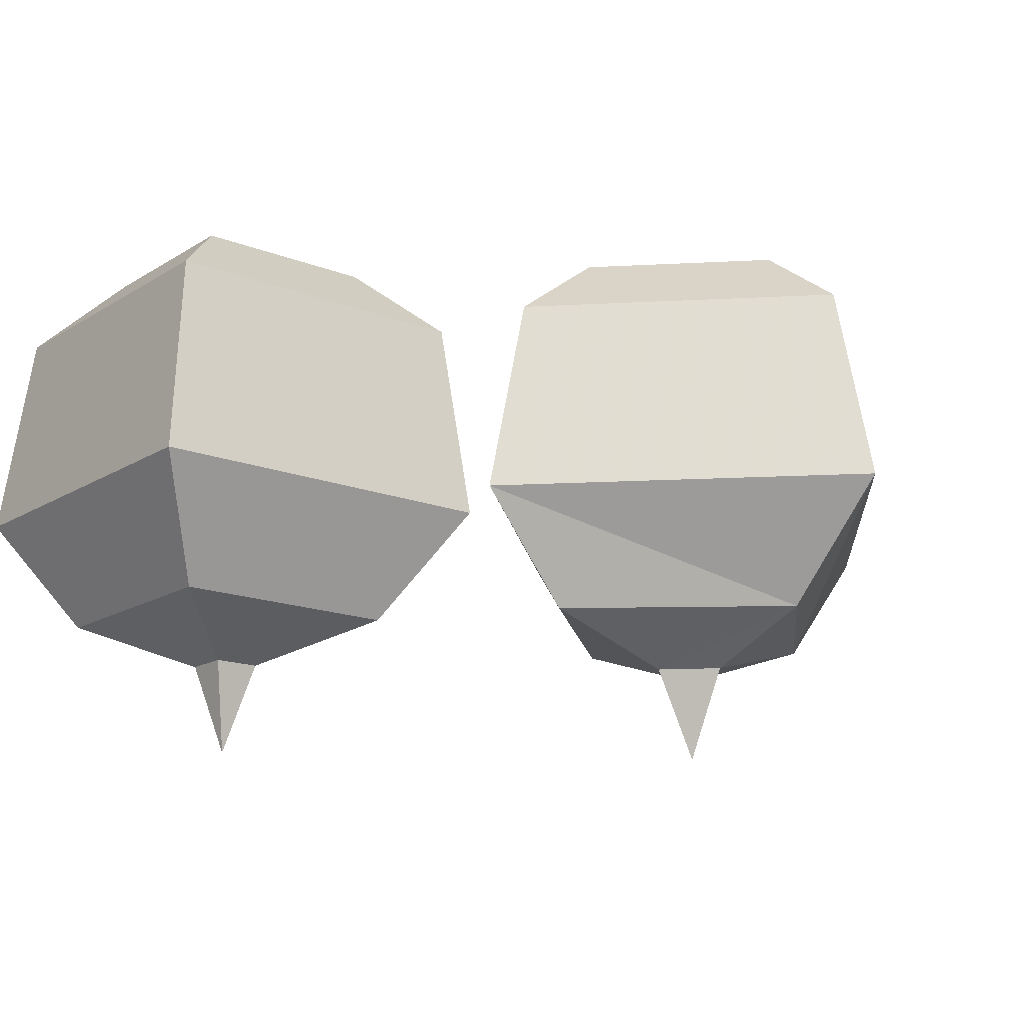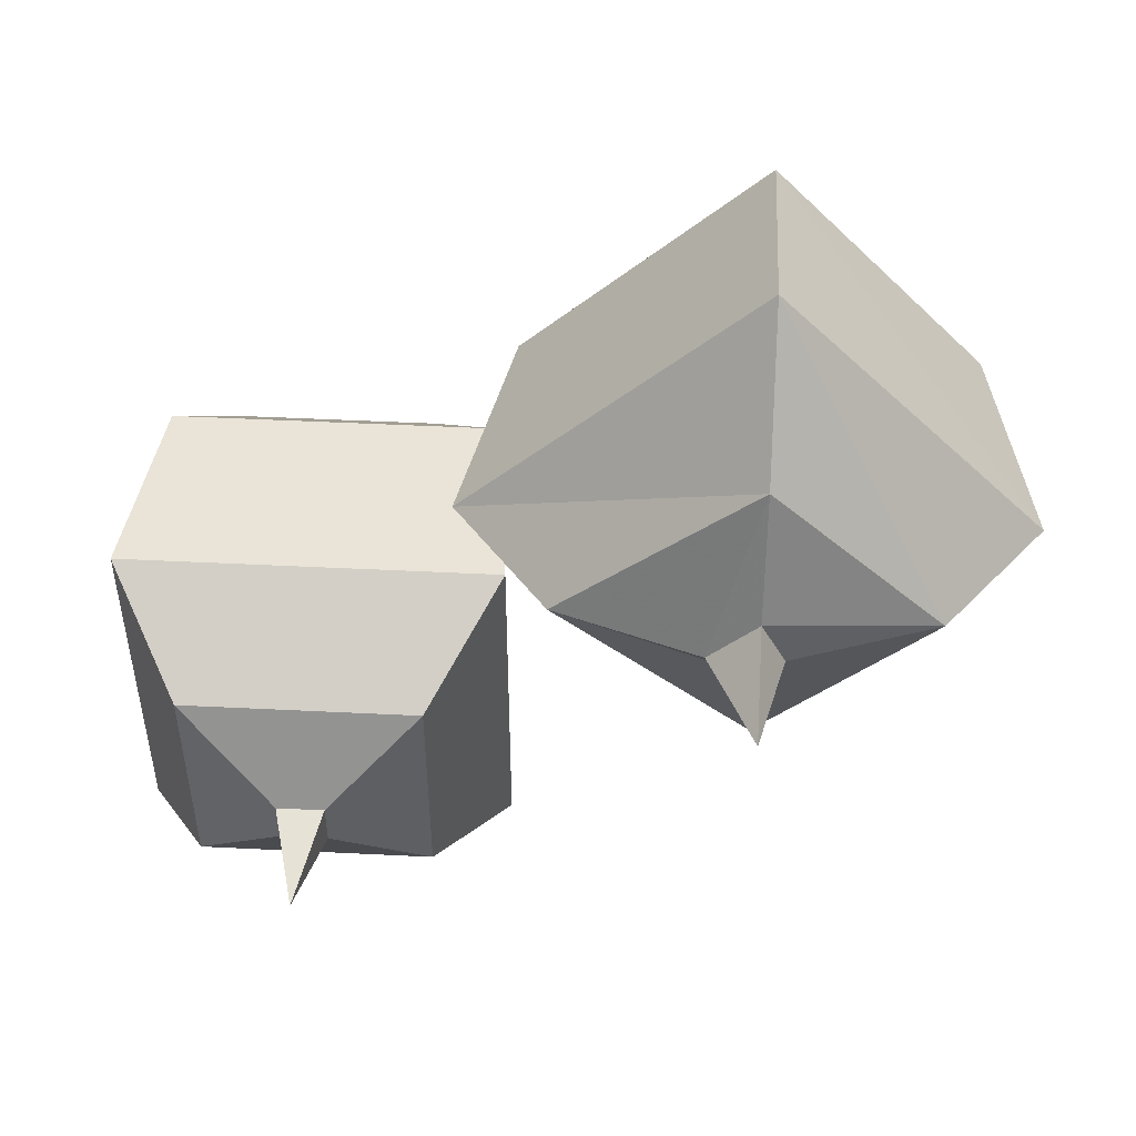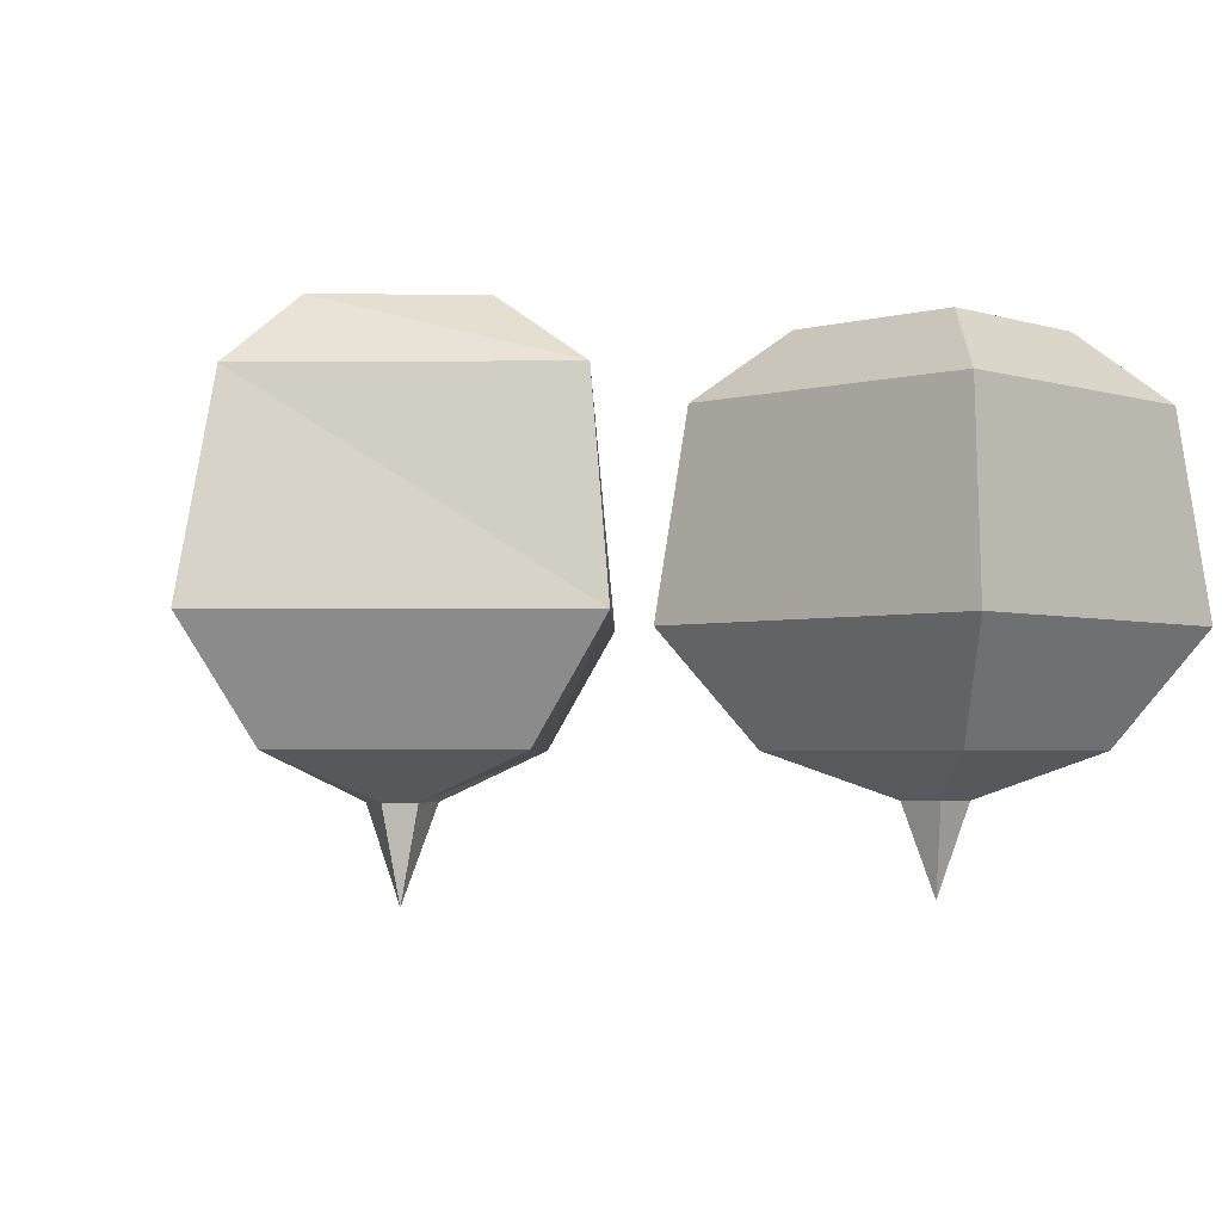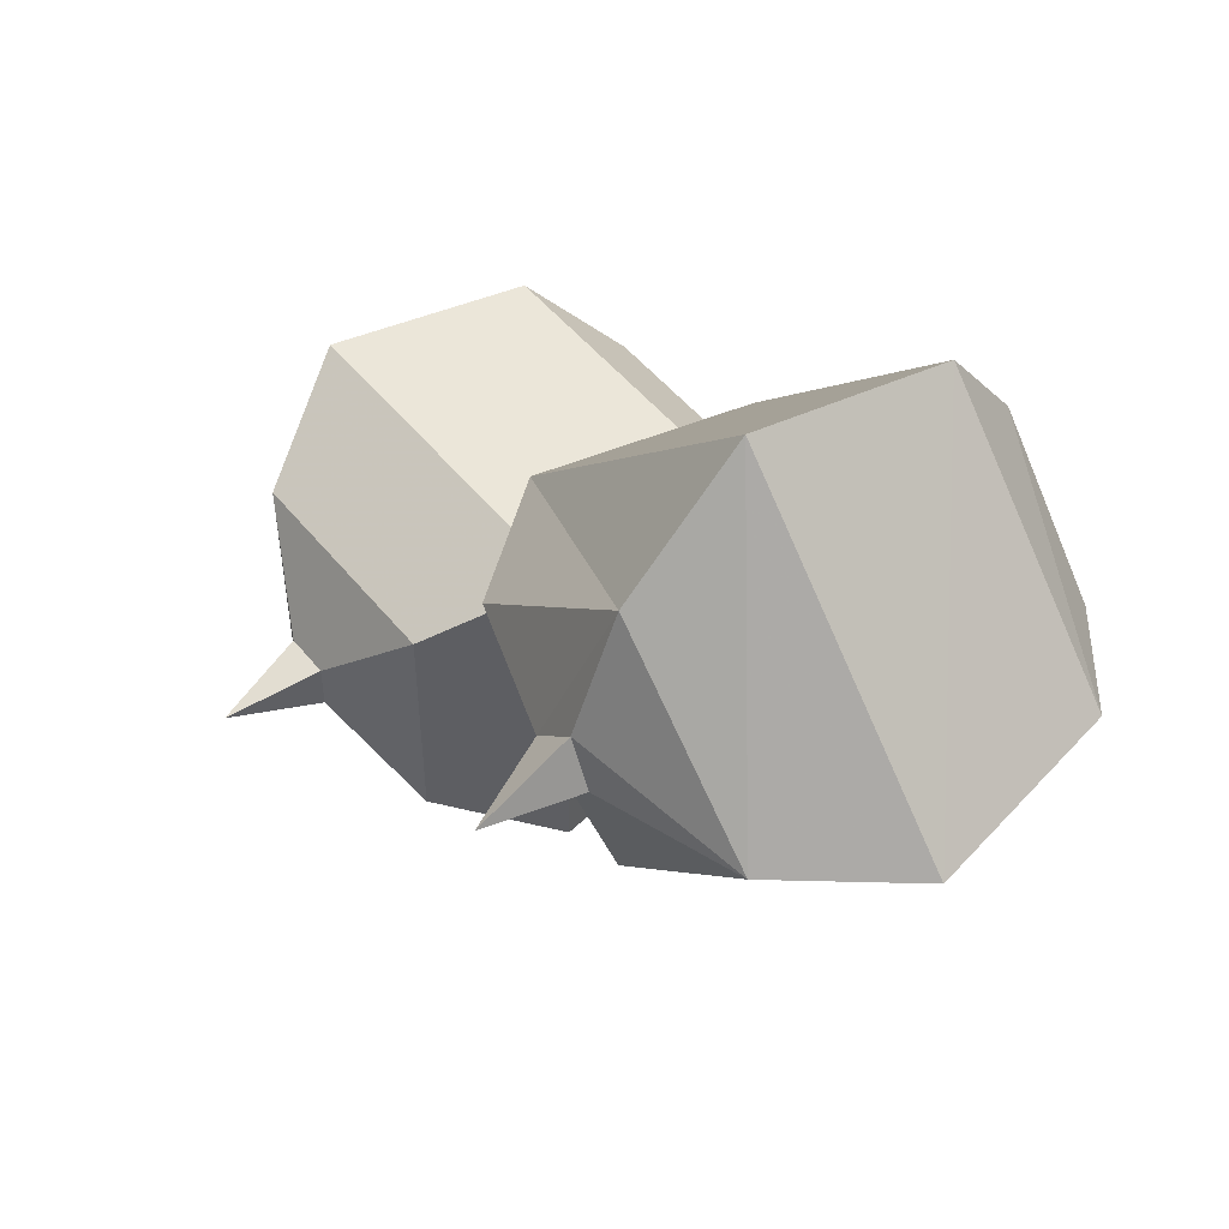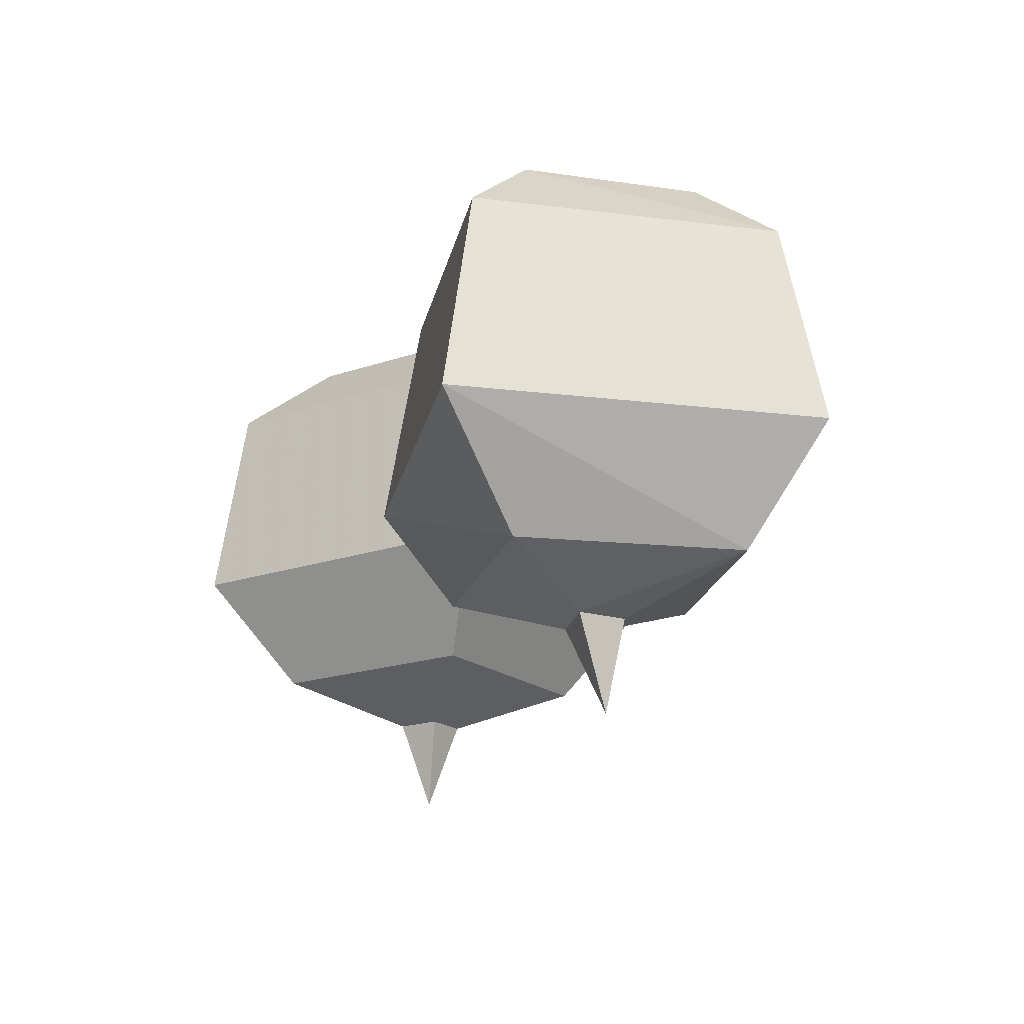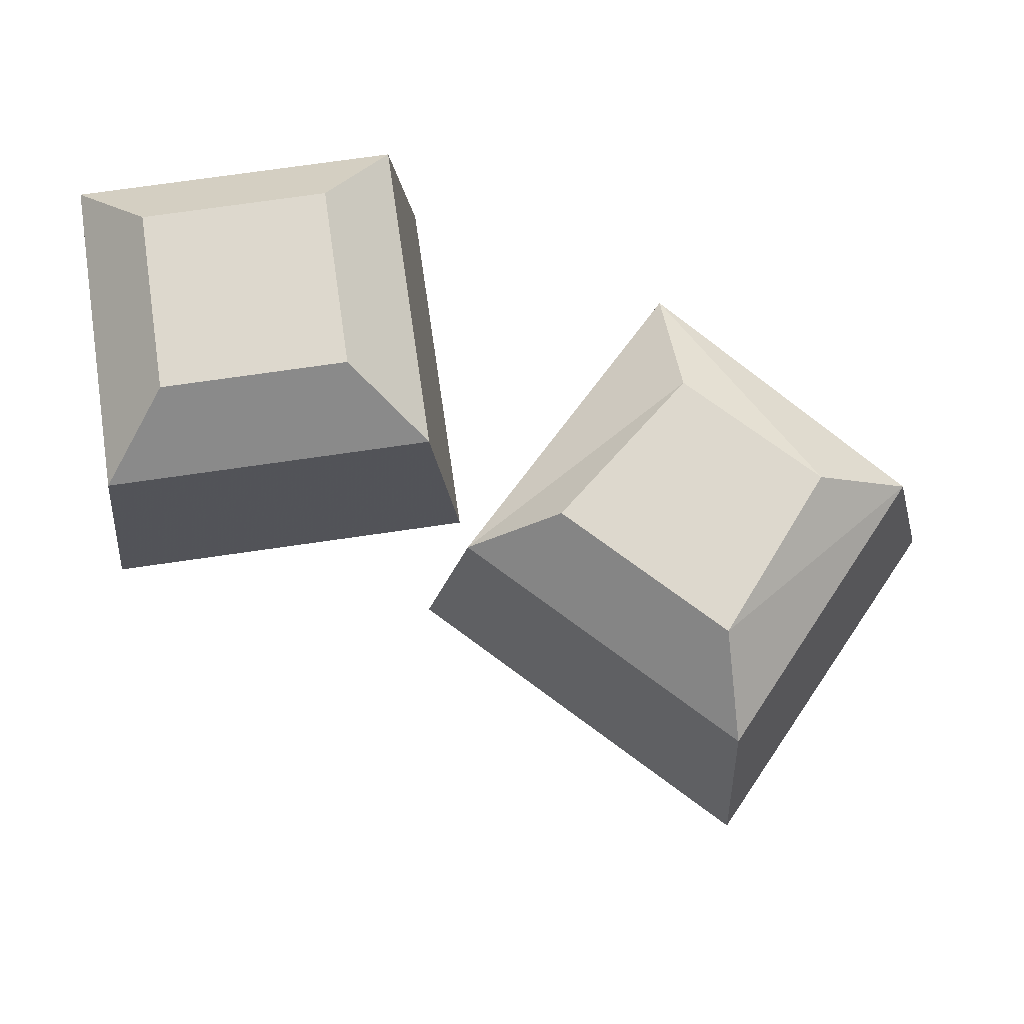
<metadata>
{"format":"obj","ext":"obj","renderer":"f3d","projection":"perspective","resolution":1024,"background":"white","views":[{"elev":-16.2,"azim":-38.8,"up":"+Y"},{"elev":49.6,"azim":3.1,"up":"+Z"},{"elev":-3.2,"azim":133.2,"up":"+Y"},{"elev":49.3,"azim":52.9,"up":"+Z"},{"elev":-18.5,"azim":34.1,"up":"+Y"},{"elev":72.2,"azim":-8.3,"up":"+Y"}]}
</metadata>
<code>
v 0.03125 0 0.03125
v 0.03125 0 -0.03125
v -0.03125 0 -0.03125
v -0.03125 0 0.03125
v 0.05469 -0.02344 0.05469
v 0.05469 -0.02344 -0.05469
v -0.05469 -0.02344 -0.05469
v -0.05469 -0.02344 0.05469
v 0.0625 -0.09375 0.0625
v 0.0625 -0.09375 -0.0625
v -0.0625 -0.09375 -0.0625
v -0.0625 -0.09375 0.0625
v 0.03906 -0.1328 0.03906
v 0.03906 -0.1328 -0.03906
v -0.03906 -0.1328 -0.03906
v -0.03906 -0.1328 0.03906
v -0.007812 -0.1484 0.007812
v 0.007812 -0.1484 0.007812
v 0.007812 -0.1484 -0.007812
v -0.007812 -0.1484 -0.007812
v 0 -0.1797 0
v 0.1406 0 0.1406
v 0.1797 0 0.09375
v 0.1406 0 0.05469
v 0.09375 0 0.09375
v 0.1406 -0.02344 0.1719
v 0.2109 -0.02344 0.09375
v 0.1406 -0.02344 0.01562
v 0.0625 -0.02344 0.09375
v 0.1406 -0.09375 0.1875
v 0.2266 -0.09375 0.09375
v 0.1406 -0.09375 0.007812
v 0.04688 -0.09375 0.09375
v 0.1406 -0.1328 0.1484
v 0.1953 -0.1328 0.09375
v 0.1406 -0.1328 0.03906
v 0.07812 -0.1328 0.09375
v 0.125 -0.1484 0.09375
v 0.1406 -0.1484 0.1094
v 0.1484 -0.1484 0.09375
v 0.1406 -0.1484 0.08594
v 0.1406 -0.1797 0.09375
v 0.25 0 0.25
v 0.25 0 0.25
v 0.25 0 0.25
v 0.25 0 0.25
f 1 2 3
f 1 3 4
f 1 4 5
f 1 5 6
f 1 6 2
f 2 6 7
f 2 7 3
f 3 7 8
f 3 8 4
f 4 8 5
f 5 8 9
f 5 9 10
f 5 10 6
f 6 10 11
f 6 11 7
f 7 11 12
f 7 12 8
f 8 12 9
f 9 12 13
f 9 13 14
f 9 14 10
f 10 14 15
f 10 15 11
f 11 15 16
f 11 16 12
f 12 16 13
f 13 16 17
f 13 17 18
f 13 18 14
f 14 18 19
f 14 19 15
f 15 19 20
f 15 20 16
f 16 20 17
f 17 20 21
f 17 21 18
f 18 21 19
f 19 21 20
f 22 23 24
f 22 24 25
f 22 25 26
f 22 26 27
f 22 27 23
f 23 27 28
f 23 28 24
f 24 28 29
f 24 29 25
f 25 29 26
f 26 29 30
f 26 30 31
f 26 31 27
f 27 31 32
f 27 32 28
f 28 32 33
f 28 33 29
f 29 33 30
f 30 33 34
f 30 34 35
f 30 35 31
f 31 35 36
f 31 36 32
f 32 36 37
f 32 37 33
f 33 37 34
f 34 37 38
f 34 38 39
f 34 39 35
f 35 39 40
f 35 40 36
f 36 40 41
f 36 41 37
f 37 41 38
f 38 41 42
f 38 42 39
f 39 42 40
f 40 42 41

</code>
